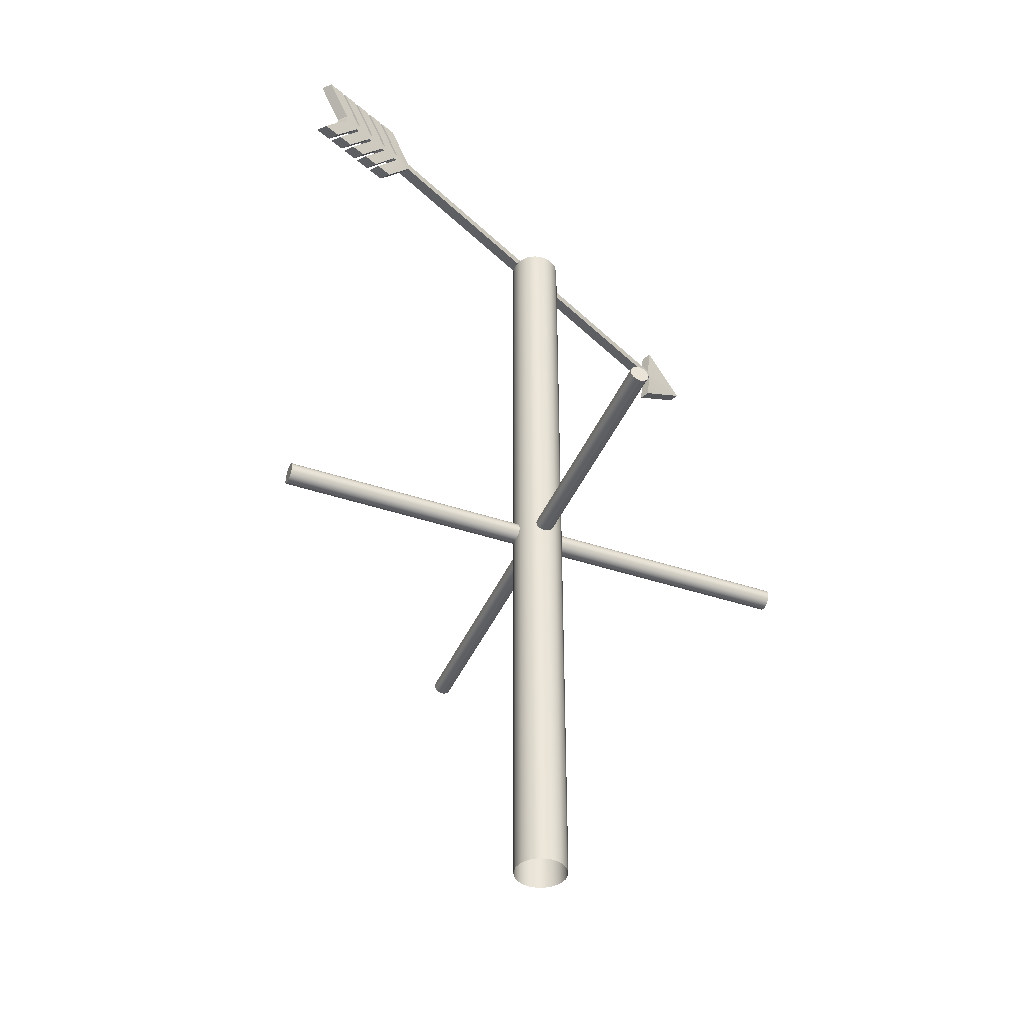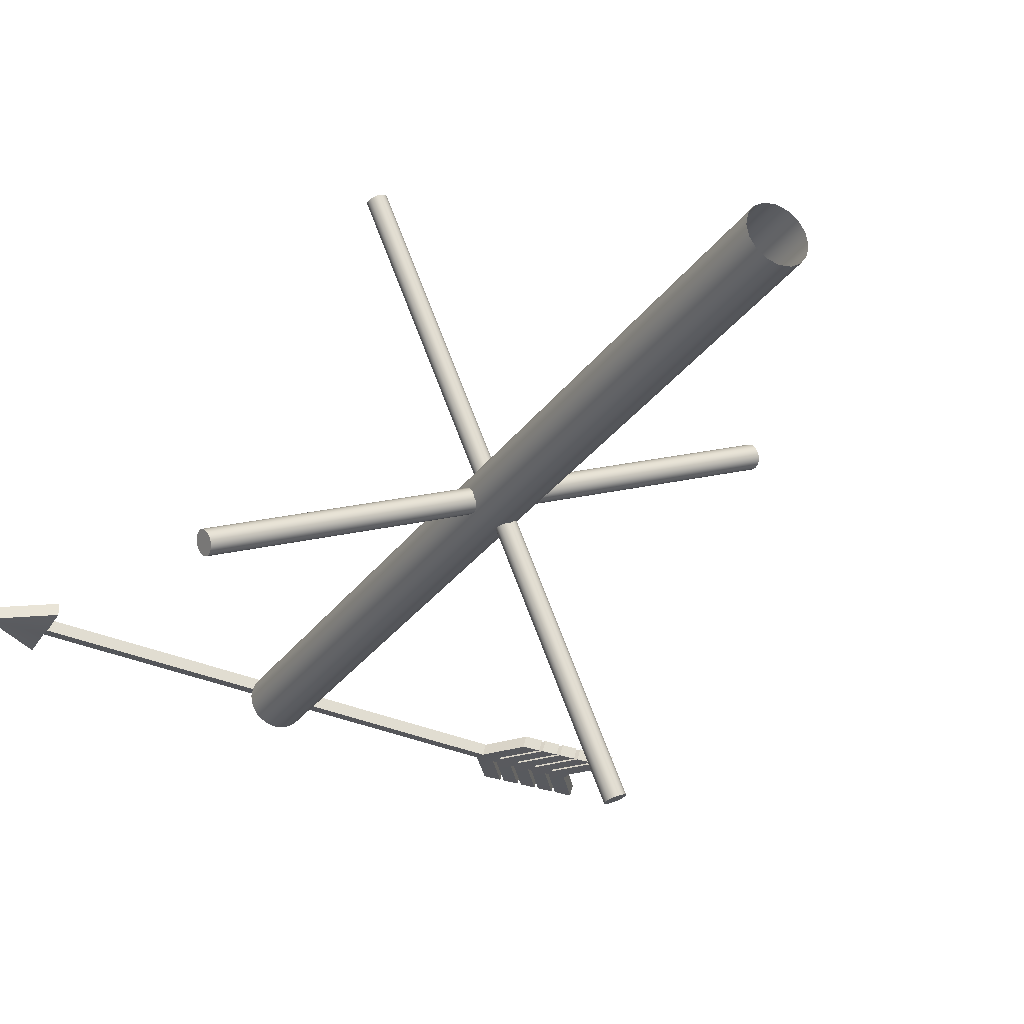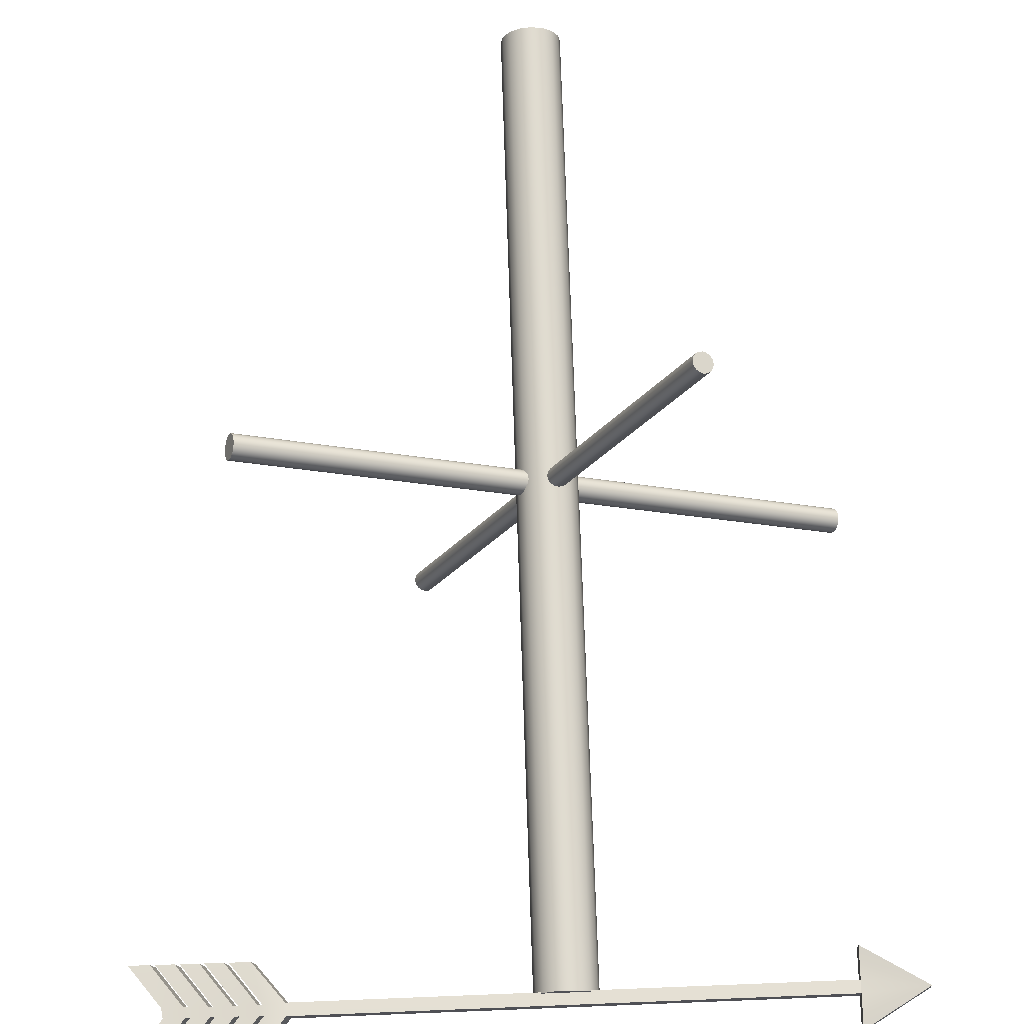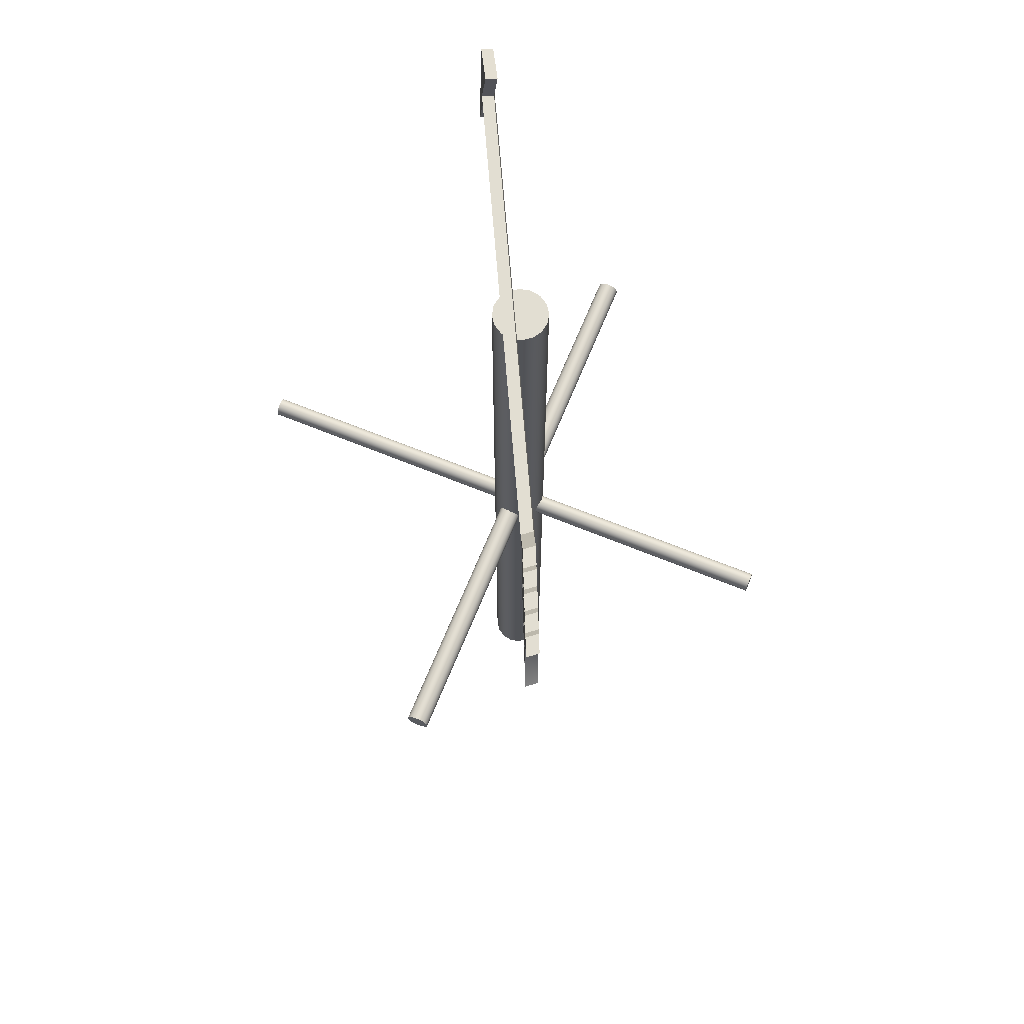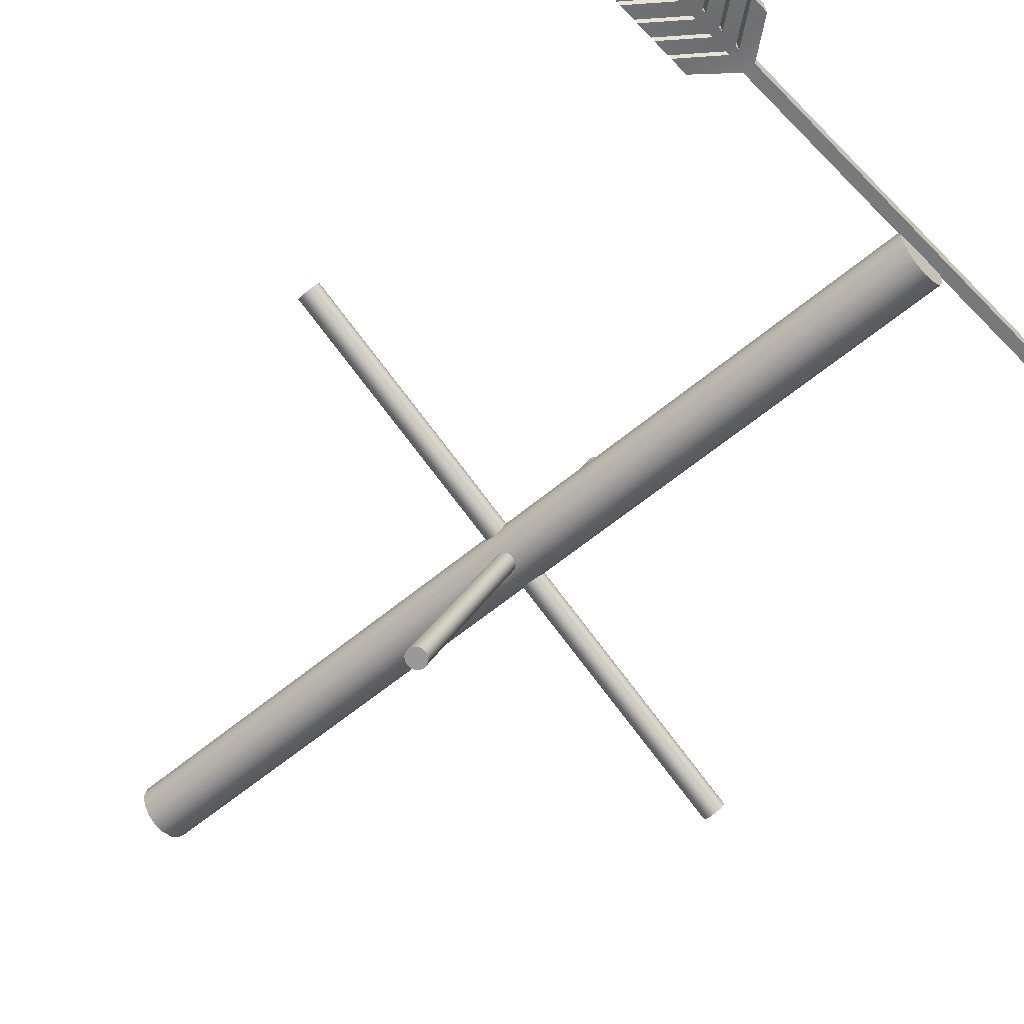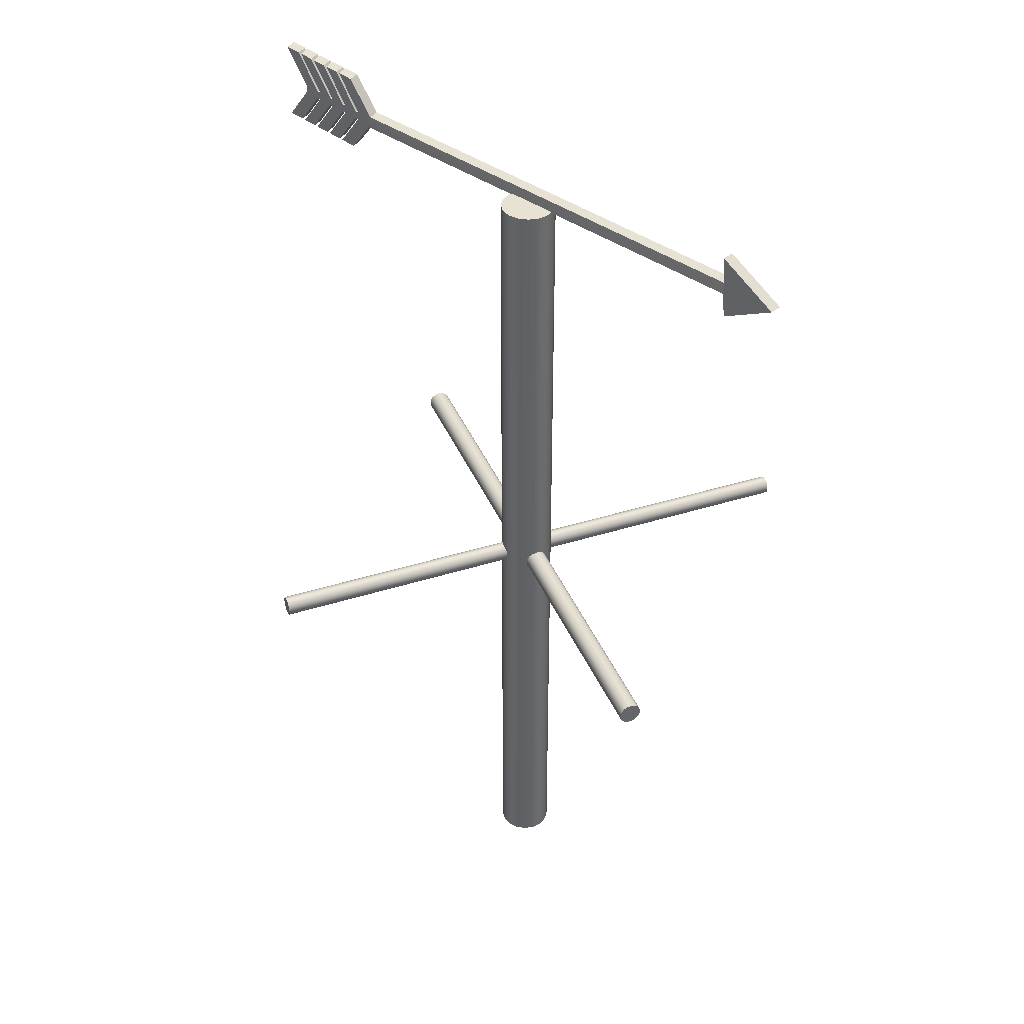
<metadata>
{"format":"obj","ext":"obj","renderer":"f3d","projection":"perspective","resolution":1024,"background":"white","views":[{"elev":-41.8,"azim":134.1,"up":"+Y"},{"elev":-30.1,"azim":-28.7,"up":"+Z"},{"elev":70.5,"azim":178.2,"up":"+Z"},{"elev":67.8,"azim":88.3,"up":"+Y"},{"elev":-55.2,"azim":132.1,"up":"+Z"},{"elev":39.7,"azim":-135.2,"up":"+Y"}]}
</metadata>
<code>
o Metal_Cube.013
v 0.001162 5.567 2.332
v 0.001162 6.199 2.332
v 0.008646 5.567 2.333
v 0.008646 6.199 2.333
v 0.01499 5.567 2.338
v 0.01499 6.199 2.338
v 0.01923 5.567 2.344
v 0.01923 6.199 2.344
v 0.02072 5.567 2.351
v 0.02072 6.199 2.351
v 0.01923 5.567 2.359
v 0.01923 6.199 2.359
v 0.01499 5.567 2.365
v 0.01499 6.199 2.365
v 0.008646 5.567 2.369
v 0.008646 6.199 2.369
v 0.001162 5.567 2.371
v 0.001162 6.199 2.371
v -0.006322 5.567 2.369
v -0.006322 6.199 2.369
v -0.01267 5.567 2.365
v -0.01267 6.199 2.365
v -0.01691 5.567 2.359
v -0.01691 6.199 2.359
v -0.01839 5.567 2.351
v -0.01839 6.199 2.351
v -0.01691 5.567 2.344
v -0.01691 6.199 2.344
v -0.01267 5.567 2.338
v -0.01267 6.199 2.338
v -0.006322 5.567 2.333
v -0.006322 6.199 2.333
v -0.183 5.88 2.263
v 0.195 5.88 2.429
v -0.1832 5.877 2.263
v 0.1947 5.877 2.43
v -0.1839 5.875 2.265
v 0.194 5.874 2.432
v -0.1849 5.873 2.267
v 0.1929 5.873 2.434
v -0.1862 5.872 2.27
v 0.1917 5.872 2.437
v -0.1874 5.873 2.273
v 0.1904 5.873 2.44
v -0.1884 5.875 2.275
v 0.1893 5.874 2.442
v -0.1891 5.877 2.277
v 0.1886 5.877 2.444
v -0.1894 5.88 2.277
v 0.1883 5.88 2.444
v -0.1891 5.883 2.277
v 0.1886 5.883 2.444
v -0.1884 5.886 2.275
v 0.1893 5.886 2.442
v -0.1874 5.888 2.273
v 0.1904 5.888 2.44
v -0.1862 5.888 2.27
v 0.1917 5.889 2.437
v -0.1849 5.888 2.267
v 0.1929 5.888 2.434
v -0.1839 5.886 2.265
v 0.194 5.886 2.432
v -0.1832 5.883 2.263
v 0.1947 5.883 2.43
v -0.09 5.88 2.544
v 0.07665 5.88 2.166
v -0.08953 5.878 2.544
v 0.07714 5.878 2.166
v -0.0882 5.876 2.545
v 0.07854 5.875 2.167
v -0.08621 5.874 2.546
v 0.08063 5.874 2.168
v -0.08386 5.874 2.547
v 0.0831 5.873 2.169
v -0.08151 5.874 2.548
v 0.08557 5.874 2.17
v -0.07952 5.876 2.549
v 0.08767 5.875 2.171
v -0.07819 5.878 2.549
v 0.08907 5.878 2.172
v -0.07772 5.88 2.55
v 0.08956 5.88 2.172
v -0.07819 5.883 2.549
v 0.08907 5.883 2.172
v -0.07952 5.885 2.549
v 0.08767 5.885 2.171
v -0.08151 5.886 2.548
v 0.08557 5.887 2.17
v -0.08386 5.887 2.547
v 0.0831 5.887 2.169
v -0.08621 5.886 2.546
v 0.08063 5.887 2.168
v -0.0882 5.885 2.545
v 0.07854 5.885 2.167
v -0.08953 5.883 2.544
v 0.07714 5.883 2.166
v 0.235 6.205 2.348
v -0.1692 6.206 2.365
v -0.1694 6.198 2.373
v 0.2385 6.199 2.356
v -0.1692 6.206 2.373
v 0.2375 6.205 2.356
v 0.236 6.199 2.348
v -0.1694 6.198 2.364
v -0.1693 6.178 2.367
v -0.1693 6.178 2.375
v -0.1694 6.227 2.371
v -0.1694 6.227 2.362
v -0.2107 6.203 2.364
v -0.2107 6.203 2.373
v 0.166 6.198 2.355
v 0.1632 6.206 2.348
v 0.1654 6.206 2.357
v 0.1638 6.198 2.347
v 0.2548 6.231 2.348
v 0.2572 6.231 2.356
v 0.2558 6.174 2.348
v 0.2582 6.174 2.356
v 0.185 6.231 2.356
v 0.1859 6.174 2.356
v 0.1829 6.231 2.347
v 0.1837 6.174 2.348
v 0.2216 6.205 2.356
v 0.2245 6.205 2.356
v 0.2071 6.205 2.356
v 0.21 6.205 2.356
v 0.1927 6.205 2.356
v 0.1956 6.205 2.356
v 0.1783 6.205 2.356
v 0.1812 6.205 2.356
v 0.2255 6.199 2.356
v 0.2225 6.199 2.356
v 0.211 6.199 2.356
v 0.2081 6.199 2.356
v 0.1965 6.199 2.356
v 0.1936 6.199 2.356
v 0.1821 6.199 2.356
v 0.1791 6.199 2.356
v 0.2221 6.205 2.348
v 0.2192 6.205 2.348
v 0.2077 6.205 2.347
v 0.2048 6.205 2.347
v 0.1933 6.205 2.347
v 0.1904 6.205 2.347
v 0.1789 6.205 2.347
v 0.176 6.205 2.347
v 0.2201 6.199 2.348
v 0.223 6.199 2.348
v 0.2057 6.199 2.348
v 0.2086 6.199 2.348
v 0.1913 6.199 2.348
v 0.1942 6.199 2.348
v 0.1769 6.199 2.348
v 0.1798 6.199 2.348
v 0.2443 6.231 2.356
v 0.2413 6.231 2.356
v 0.2298 6.231 2.356
v 0.2269 6.231 2.356
v 0.2154 6.231 2.356
v 0.2125 6.231 2.356
v 0.2009 6.231 2.356
v 0.198 6.231 2.356
v 0.2452 6.174 2.356
v 0.2423 6.174 2.356
v 0.2308 6.174 2.356
v 0.2278 6.174 2.356
v 0.2163 6.174 2.356
v 0.2134 6.174 2.356
v 0.2018 6.174 2.356
v 0.1989 6.174 2.356
v 0.2389 6.231 2.348
v 0.2419 6.231 2.348
v 0.2246 6.231 2.347
v 0.2275 6.231 2.347
v 0.2102 6.231 2.347
v 0.2131 6.231 2.347
v 0.1958 6.231 2.347
v 0.1987 6.231 2.347
v 0.2428 6.174 2.348
v 0.2399 6.174 2.348
v 0.2284 6.174 2.348
v 0.2255 6.174 2.348
v 0.214 6.174 2.348
v 0.2111 6.174 2.348
v 0.1996 6.174 2.348
v 0.1967 6.174 2.348
f 2 3 1
f 4 5 3
f 6 7 5
f 8 9 7
f 10 11 9
f 12 13 11
f 14 15 13
f 16 17 15
f 18 19 17
f 20 21 19
f 22 23 21
f 24 25 23
f 26 27 25
f 28 29 27
f 6 30 18
f 30 31 29
f 32 1 31
f 33 36 35
f 36 37 35
f 38 39 37
f 40 41 39
f 41 44 43
f 43 46 45
f 46 47 45
f 48 49 47
f 49 52 51
f 52 53 51
f 54 55 53
f 55 58 57
f 58 59 57
f 59 62 61
f 36 52 48
f 62 63 61
f 64 33 63
f 65 68 67
f 68 69 67
f 69 72 71
f 72 73 71
f 74 75 73
f 75 78 77
f 77 80 79
f 80 81 79
f 82 83 81
f 83 86 85
f 86 87 85
f 88 89 87
f 90 91 89
f 91 94 93
f 86 74 94
f 93 96 95
f 95 66 65
f 112 101 113
f 135 125 128
f 140 174 171
f 99 105 104
f 98 107 101
f 113 121 112
f 103 102 100
f 98 99 101
f 109 107 108
f 105 110 109
f 110 106 99
f 109 98 104
f 99 114 111
f 104 112 114
f 99 113 101
f 97 172 115
f 165 180 164
f 163 117 118
f 133 123 126
f 147 181 150
f 103 179 148
f 102 115 116
f 111 122 120
f 100 117 103
f 150 140 147
f 152 142 149
f 154 144 151
f 114 146 153
f 115 155 116
f 153 122 114
f 151 185 154
f 149 183 152
f 100 163 118
f 111 129 113
f 137 127 130
f 131 102 124
f 171 157 156
f 173 159 158
f 175 161 160
f 177 119 162
f 120 186 170
f 169 184 168
f 167 182 166
f 132 165 164
f 134 167 166
f 136 169 168
f 138 120 170
f 146 121 177
f 144 178 175
f 142 176 173
f 148 97 103
f 129 119 113
f 127 161 130
f 125 159 128
f 123 157 126
f 177 129 146
f 145 153 146
f 143 151 144
f 141 149 142
f 139 147 140
f 130 138 137
f 128 136 135
f 126 134 133
f 124 132 131
f 102 155 124
f 175 127 144
f 173 125 142
f 171 123 140
f 132 180 147
f 134 182 149
f 136 184 151
f 138 186 153
f 185 137 154
f 183 135 152
f 152 136 151
f 154 138 153
f 181 133 150
f 150 134 149
f 179 131 148
f 148 132 147
f 130 178 145
f 129 145 146
f 128 176 143
f 127 143 144
f 126 174 141
f 125 141 142
f 124 172 139
f 123 139 140
f 87 91 95
f 53 61 33
f 2 4 3
f 4 6 5
f 6 8 7
f 8 10 9
f 10 12 11
f 12 14 13
f 14 16 15
f 16 18 17
f 18 20 19
f 20 22 21
f 22 24 23
f 24 26 25
f 26 28 27
f 28 30 29
f 6 4 2
f 2 32 30
f 30 28 26
f 26 24 20
f 24 22 20
f 20 18 30
f 18 16 6
f 16 14 12
f 6 16 10
f 12 10 16
f 10 8 6
f 6 2 30
f 30 26 20
f 30 32 31
f 32 2 1
f 33 34 36
f 36 38 37
f 38 40 39
f 40 42 41
f 41 42 44
f 43 44 46
f 46 48 47
f 48 50 49
f 49 50 52
f 52 54 53
f 54 56 55
f 55 56 58
f 58 60 59
f 59 60 62
f 38 36 48
f 36 34 52
f 34 64 52
f 64 62 52
f 62 60 58
f 58 56 62
f 56 54 52
f 62 56 52
f 52 50 48
f 48 46 44
f 38 48 44
f 44 42 38
f 42 40 38
f 62 64 63
f 64 34 33
f 65 66 68
f 68 70 69
f 69 70 72
f 72 74 73
f 74 76 75
f 75 76 78
f 77 78 80
f 80 82 81
f 82 84 83
f 83 84 86
f 86 88 87
f 88 90 89
f 90 92 91
f 91 92 94
f 70 68 66
f 66 96 94
f 94 92 88
f 92 90 88
f 88 86 94
f 86 84 82
f 82 80 78
f 78 76 74
f 74 72 70
f 70 66 94
f 86 82 78
f 78 74 86
f 74 70 94
f 93 94 96
f 95 96 66
f 112 98 101
f 135 134 125
f 140 141 174
f 99 106 105
f 98 108 107
f 113 119 121
f 103 97 102
f 98 104 99
f 109 110 107
f 105 106 110
f 99 101 110
f 101 107 110
f 104 105 109
f 109 108 98
f 99 104 114
f 104 98 112
f 99 111 113
f 97 139 172
f 165 181 180
f 163 179 117
f 133 132 123
f 147 180 181
f 103 117 179
f 102 97 115
f 111 114 122
f 100 118 117
f 150 141 140
f 152 143 142
f 154 145 144
f 114 112 146
f 115 172 155
f 153 186 122
f 151 184 185
f 149 182 183
f 100 131 163
f 111 138 129
f 137 136 127
f 131 100 102
f 171 174 157
f 173 176 159
f 175 178 161
f 177 121 119
f 120 122 186
f 169 185 184
f 167 183 182
f 132 133 165
f 134 135 167
f 136 137 169
f 138 111 120
f 146 112 121
f 144 145 178
f 142 143 176
f 148 139 97
f 129 162 119
f 127 160 161
f 125 158 159
f 123 156 157
f 177 162 129
f 145 154 153
f 143 152 151
f 141 150 149
f 139 148 147
f 130 129 138
f 128 127 136
f 126 125 134
f 124 123 132
f 102 116 155
f 175 160 127
f 173 158 125
f 171 156 123
f 132 164 180
f 134 166 182
f 136 168 184
f 138 170 186
f 185 169 137
f 183 167 135
f 152 135 136
f 154 137 138
f 181 165 133
f 150 133 134
f 179 163 131
f 148 131 132
f 130 161 178
f 129 130 145
f 128 159 176
f 127 128 143
f 126 157 174
f 125 126 141
f 124 155 172
f 123 124 139
f 95 65 67
f 67 69 71
f 71 73 75
f 75 77 79
f 79 81 75
f 81 83 87
f 83 85 87
f 87 89 91
f 91 93 95
f 95 67 71
f 71 75 95
f 95 75 81
f 81 87 95
f 63 33 61
f 33 35 37
f 39 33 37
f 39 41 43
f 43 45 49
f 45 47 49
f 49 51 53
f 53 55 57
f 57 59 61
f 33 39 53
f 39 43 53
f 53 43 49
f 57 61 53

</code>
